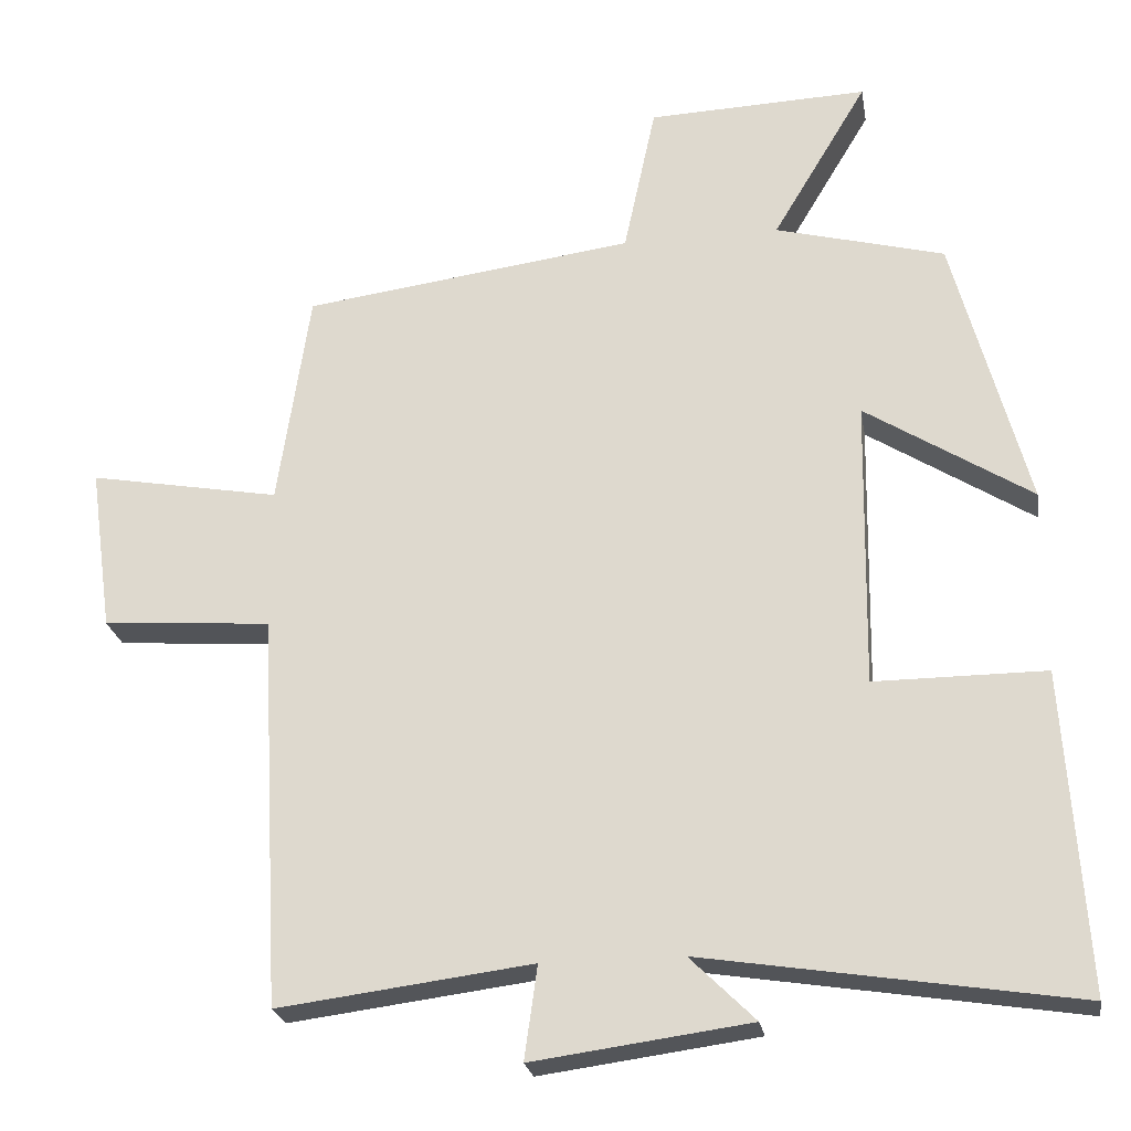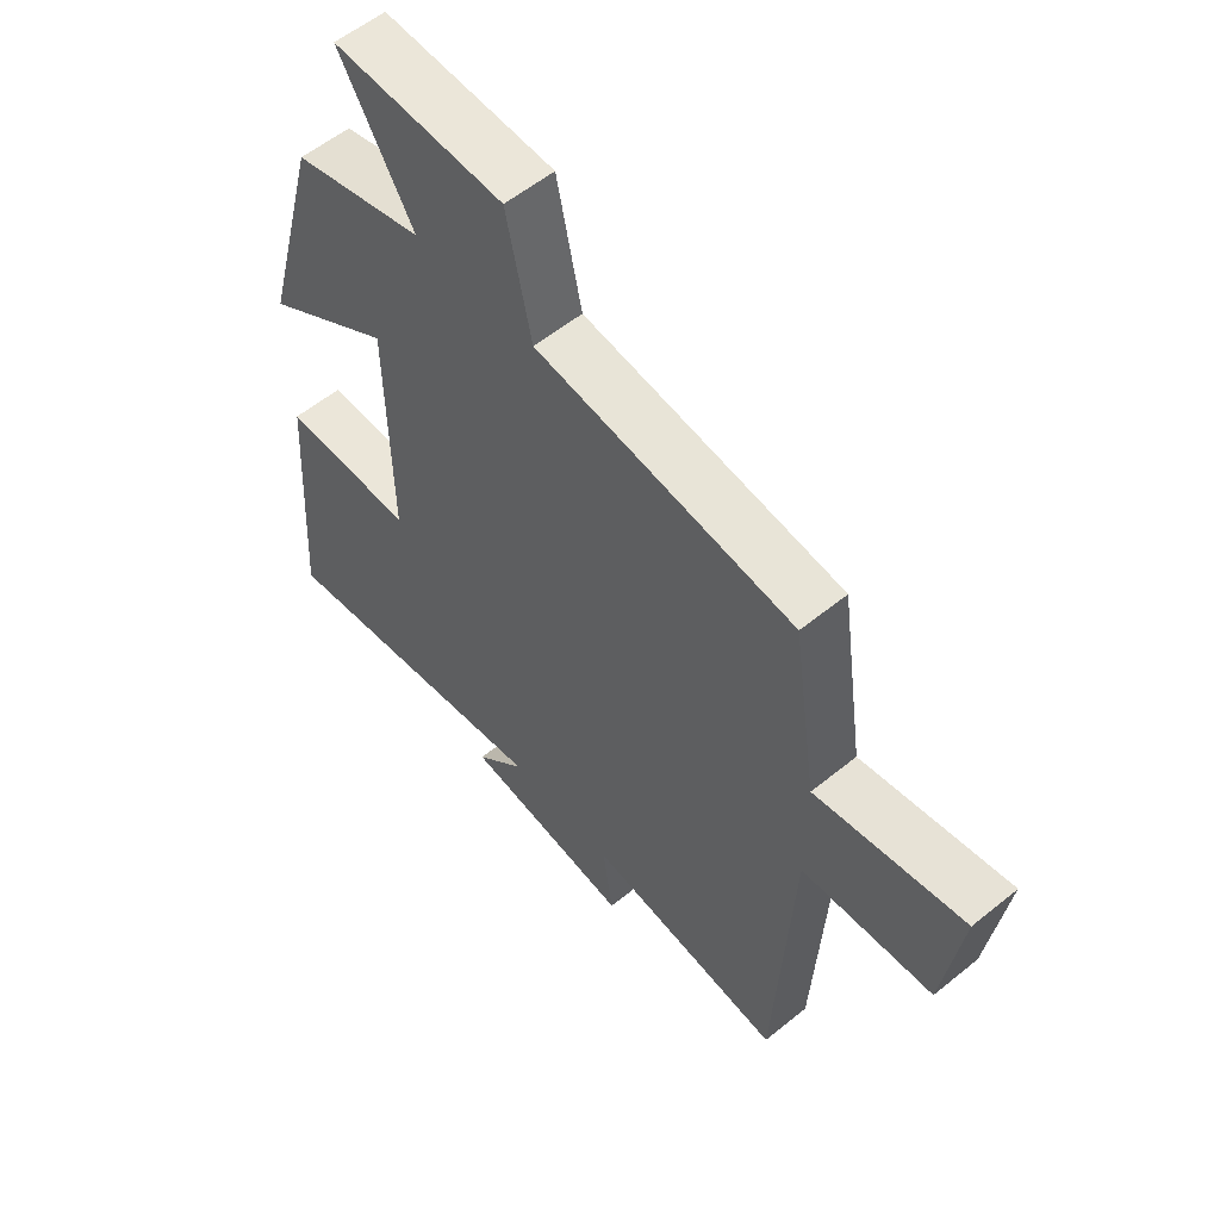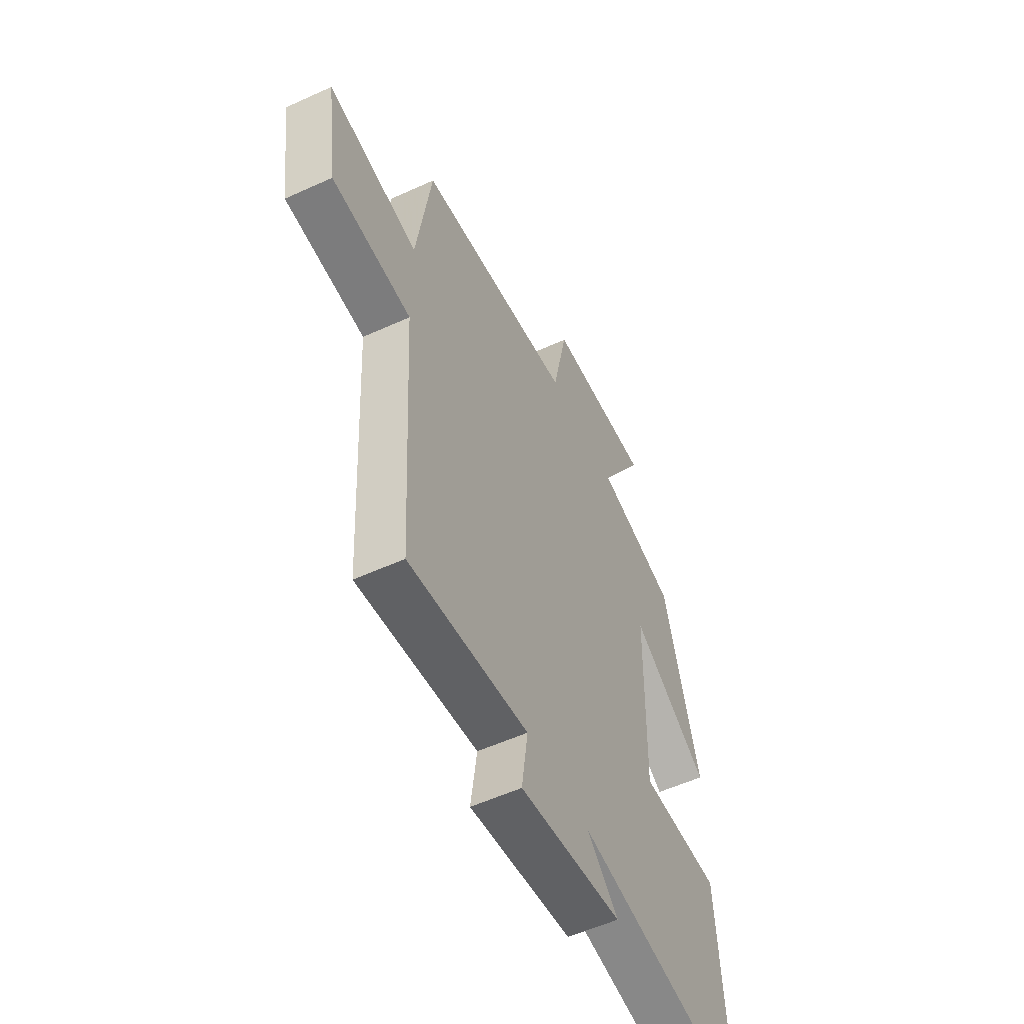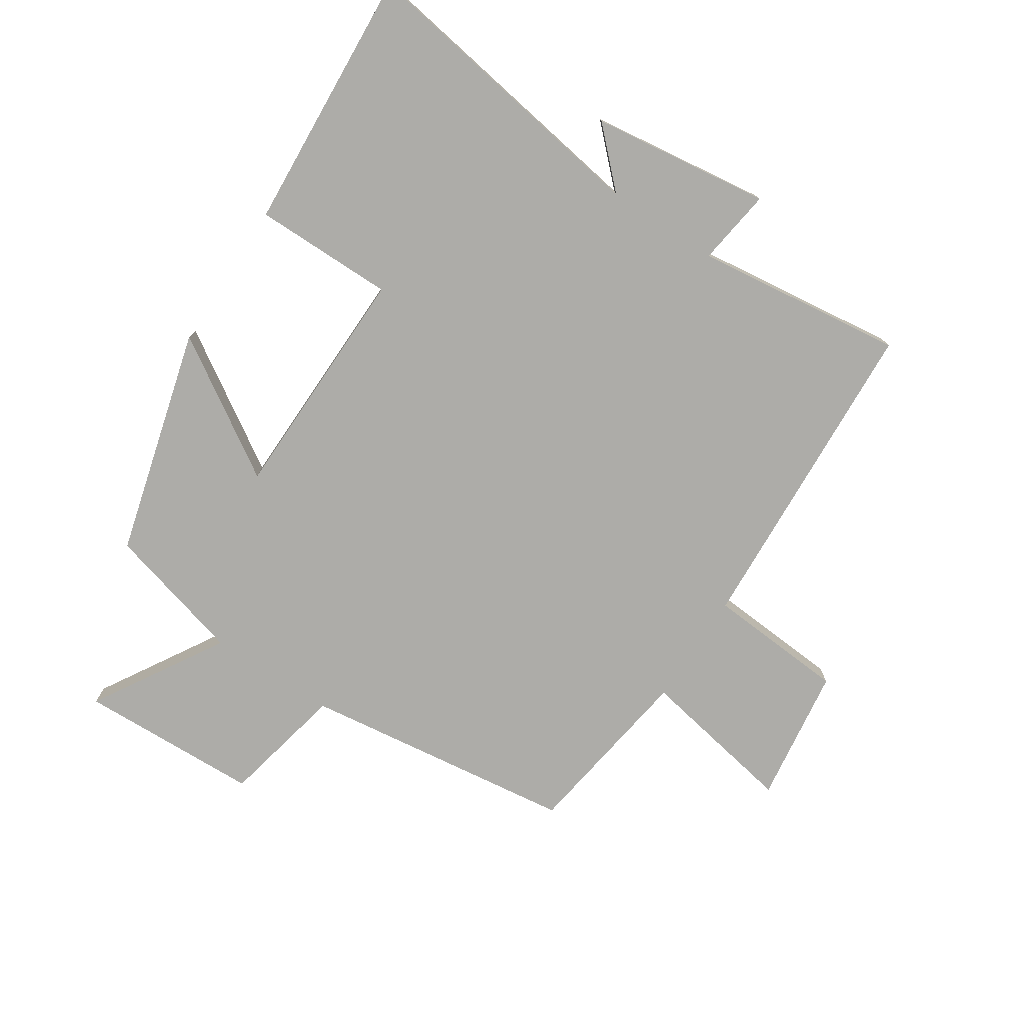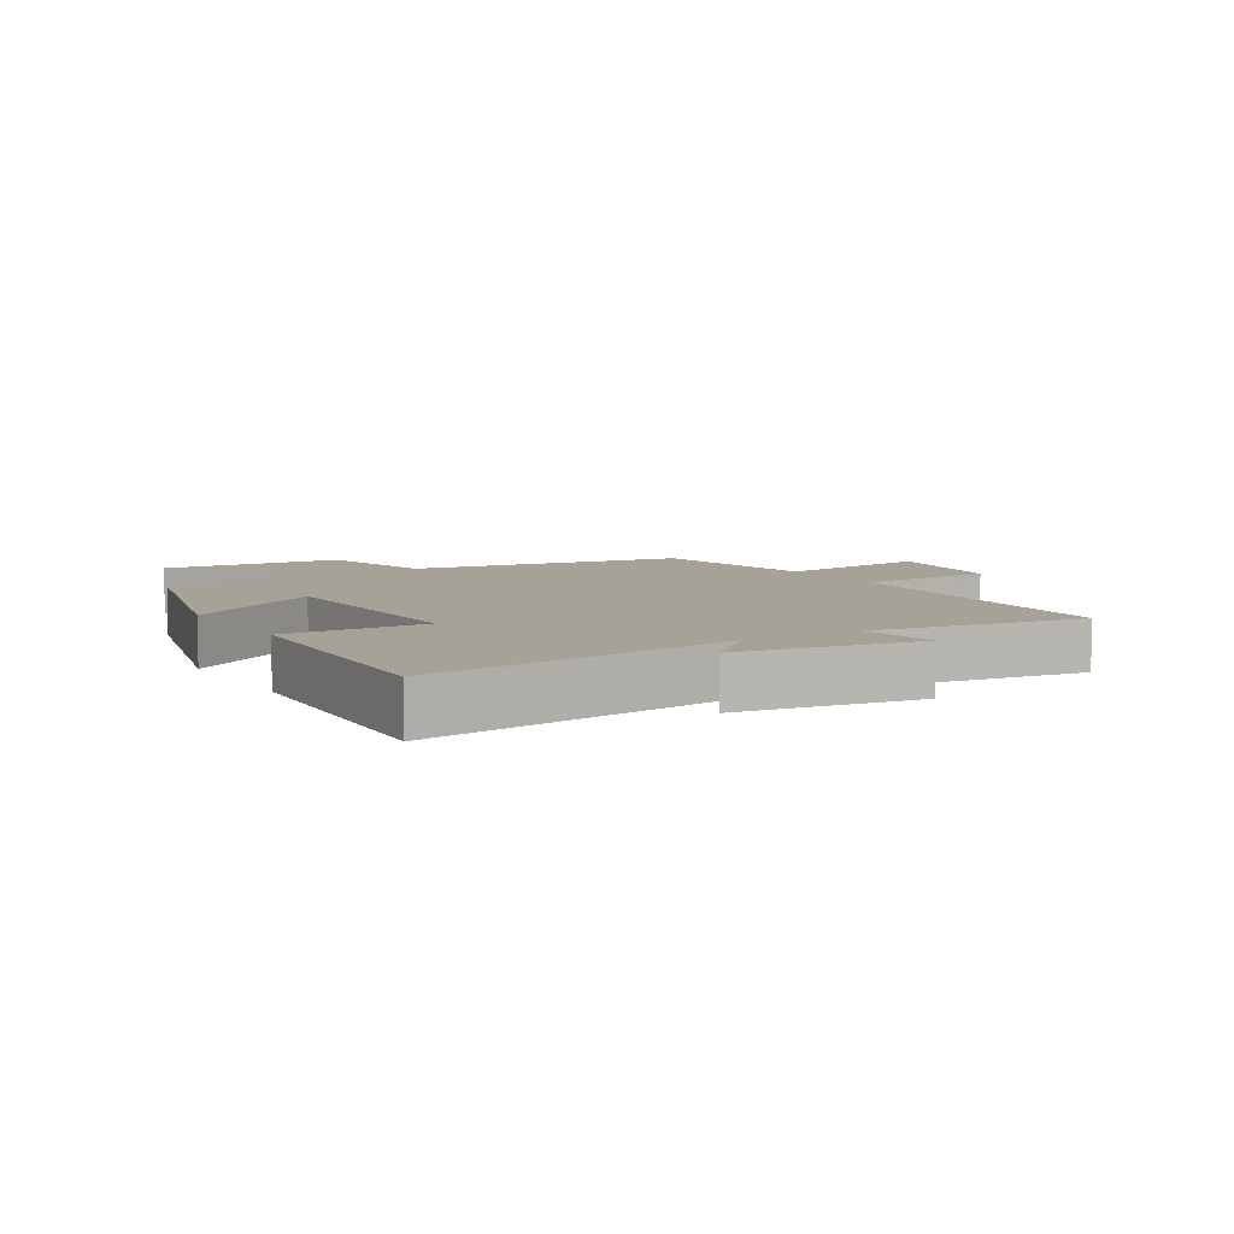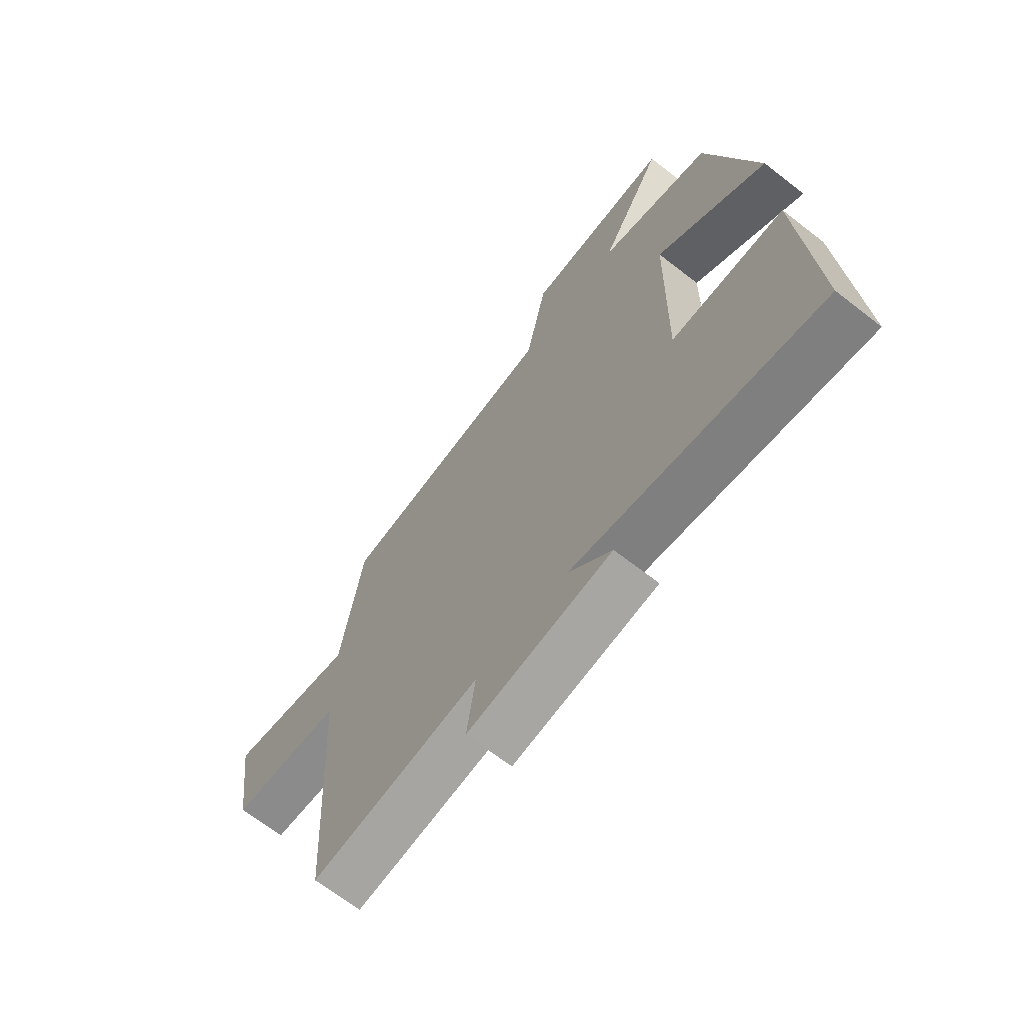
<metadata>
{"format":"obj","ext":"obj","renderer":"f3d","projection":"perspective","resolution":1024,"background":"white","views":[{"elev":-24.1,"azim":9.6,"up":"+Z"},{"elev":56.9,"azim":-130.3,"up":"+Z"},{"elev":-55.2,"azim":-64.3,"up":"+Z"},{"elev":-76.7,"azim":146.7,"up":"+Y"},{"elev":6.6,"azim":149.0,"up":"+Y"},{"elev":-67.6,"azim":52.1,"up":"+Z"}]}
</metadata>
<code>
v -0.472 0.07 -0.542
v -0.5 0.07 -0.027
v -0.721 0.07 -0.011
v -0.751 0.07 0.205
v -0.5 0.07 0.159
v -0.458 0.07 0.443
v -0.024 0.07 0.5
v 0.018 0.07 0.697
v 0.306 0.07 0.707
v 0.182 0.07 0.5
v 0.403 0.07 0.441
v 0.5 0.07 0.08
v 0.283 0.07 0.218
v 0.277 0.07 -0.16
v 0.5 0.07 -0.16
v 0.527 0.07 -0.577
v 0.042 0.07 -0.5
v 0.127 0.07 -0.584
v -0.157 0.07 -0.622
v -0.14 0.07 -0.5
v -0.472 0 -0.542
v -0.5 0 -0.027
v -0.721 0 -0.011
v -0.751 0 0.205
v -0.5 0 0.159
v -0.458 0 0.443
v -0.024 0 0.5
v 0.018 0 0.697
v 0.306 0 0.707
v 0.182 0 0.5
v 0.403 0 0.441
v 0.5 0 0.08
v 0.283 0 0.218
v 0.277 0 -0.16
v 0.5 0 -0.16
v 0.527 0 -0.577
v 0.042 0 -0.5
v 0.127 0 -0.584
v -0.157 0 -0.622
v -0.14 0 -0.5
f 17 18 19 20
f 14 15 16 17
f 13 14 17 20
f 10 11 12 13
f 20 1 2
f 13 20 2
f 10 13 2
f 7 8 9 10
f 7 10 2
f 6 7 2
f 5 6 2
f 2 3 4 5
f 40 39 38 37
f 37 36 35 34
f 40 37 34 33
f 33 32 31 30
f 22 21 40
f 22 40 33
f 22 33 30
f 30 29 28 27
f 22 30 27
f 22 27 26
f 22 26 25
f 25 24 23 22
f 1 21 22 2
f 2 22 23 3
f 3 23 24 4
f 4 24 25 5
f 5 25 26 6
f 6 26 27 7
f 7 27 28 8
f 8 28 29 9
f 9 29 30 10
f 10 30 31 11
f 11 31 32 12
f 12 32 33 13
f 13 33 34 14
f 14 34 35 15
f 15 35 36 16
f 16 36 37 17
f 17 37 38 18
f 18 38 39 19
f 19 39 40 20
f 20 40 21 1

</code>
